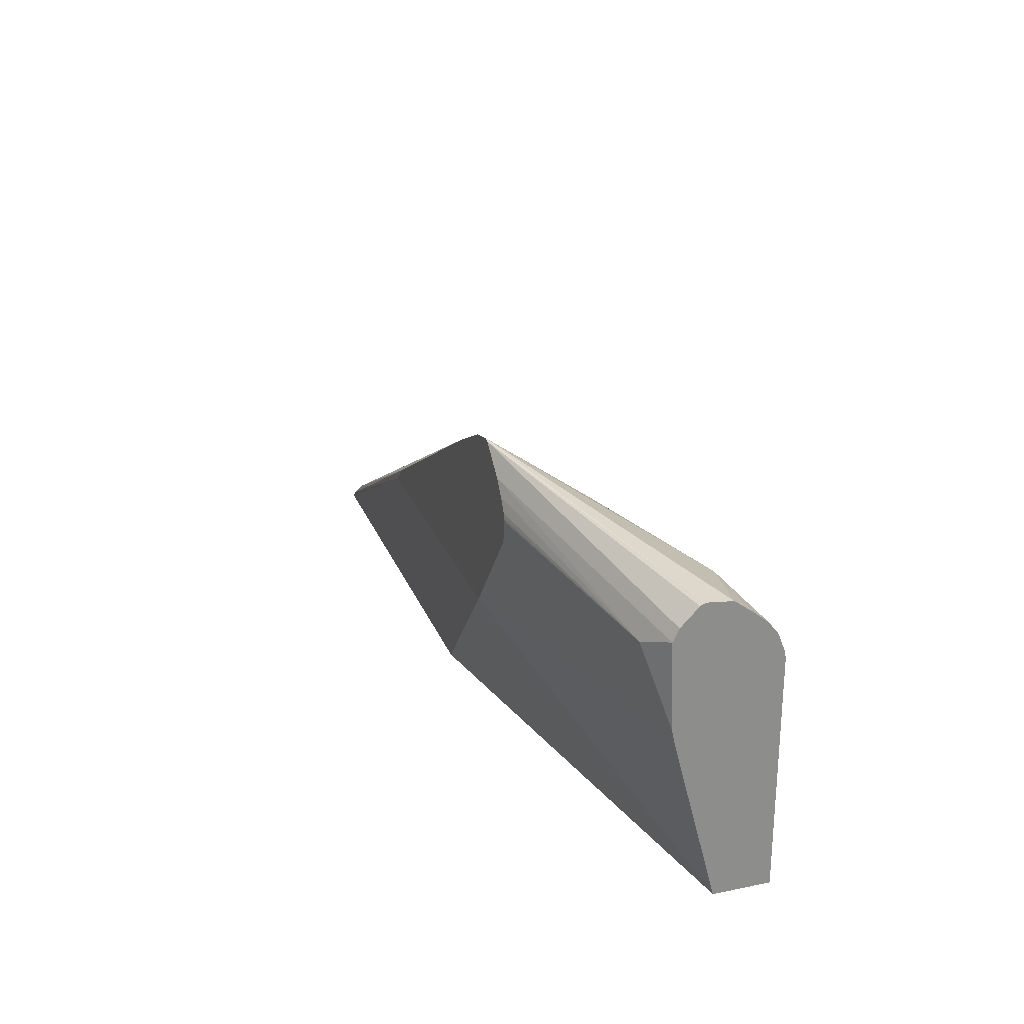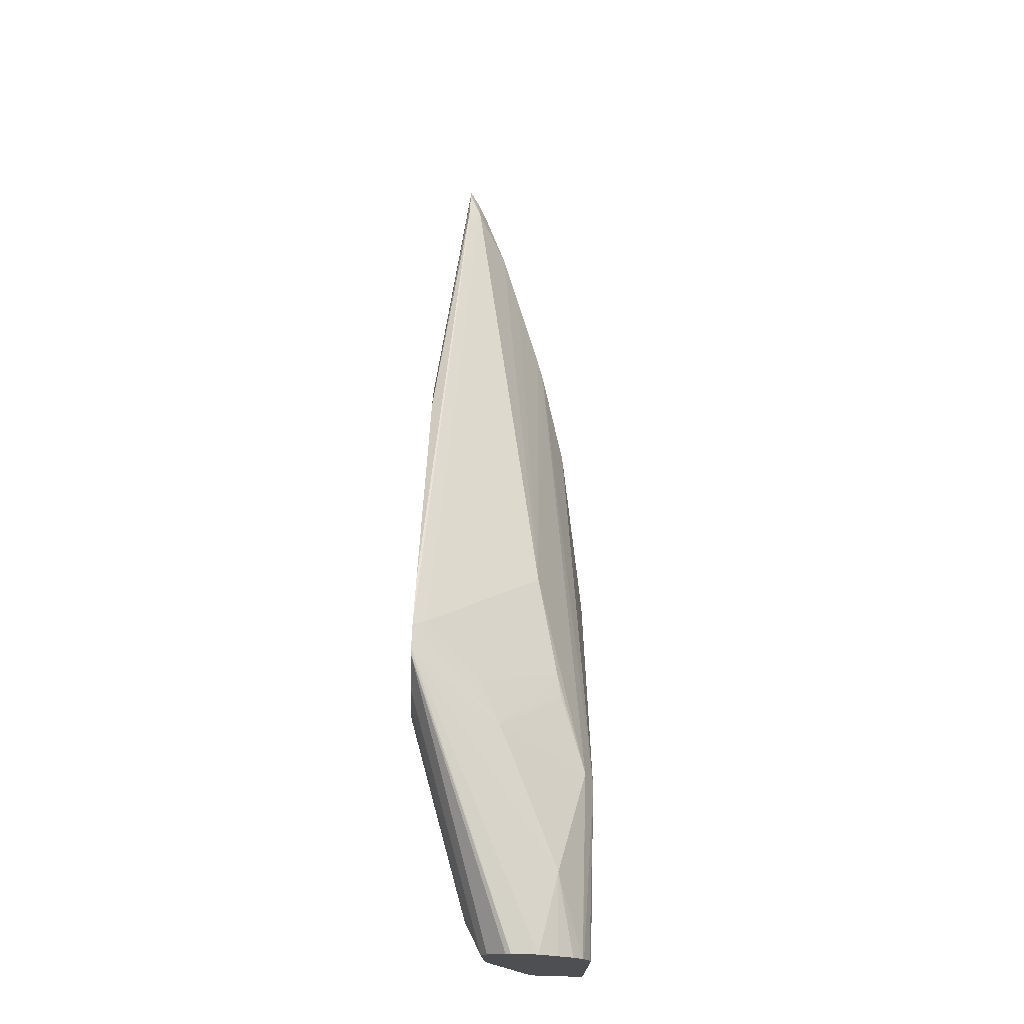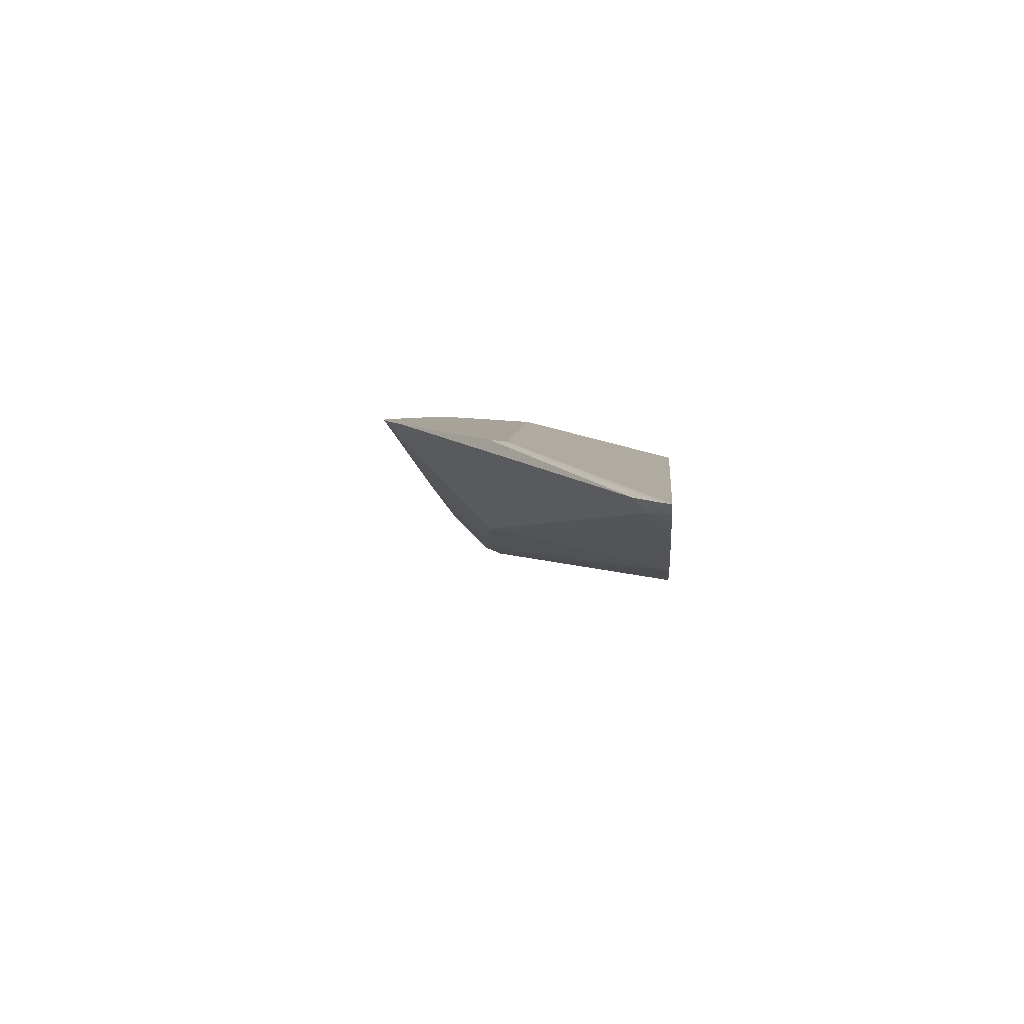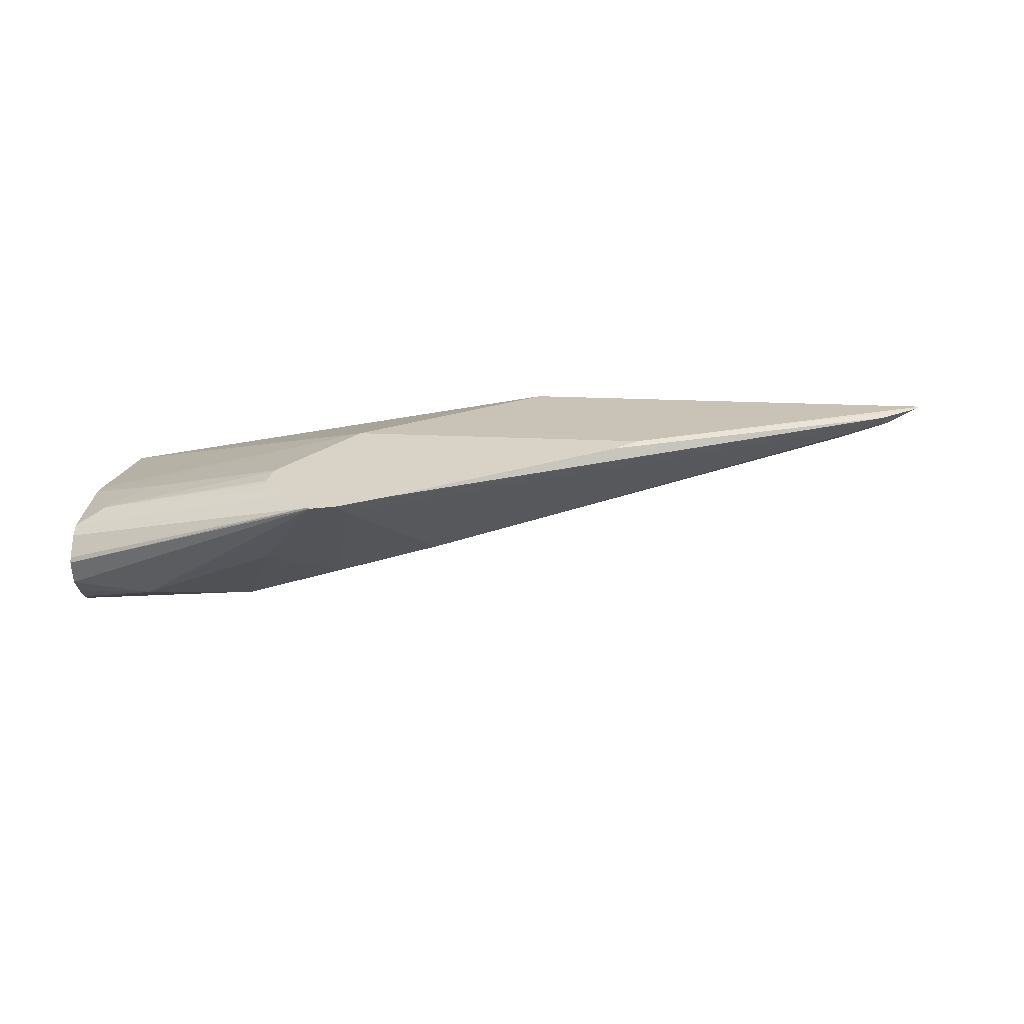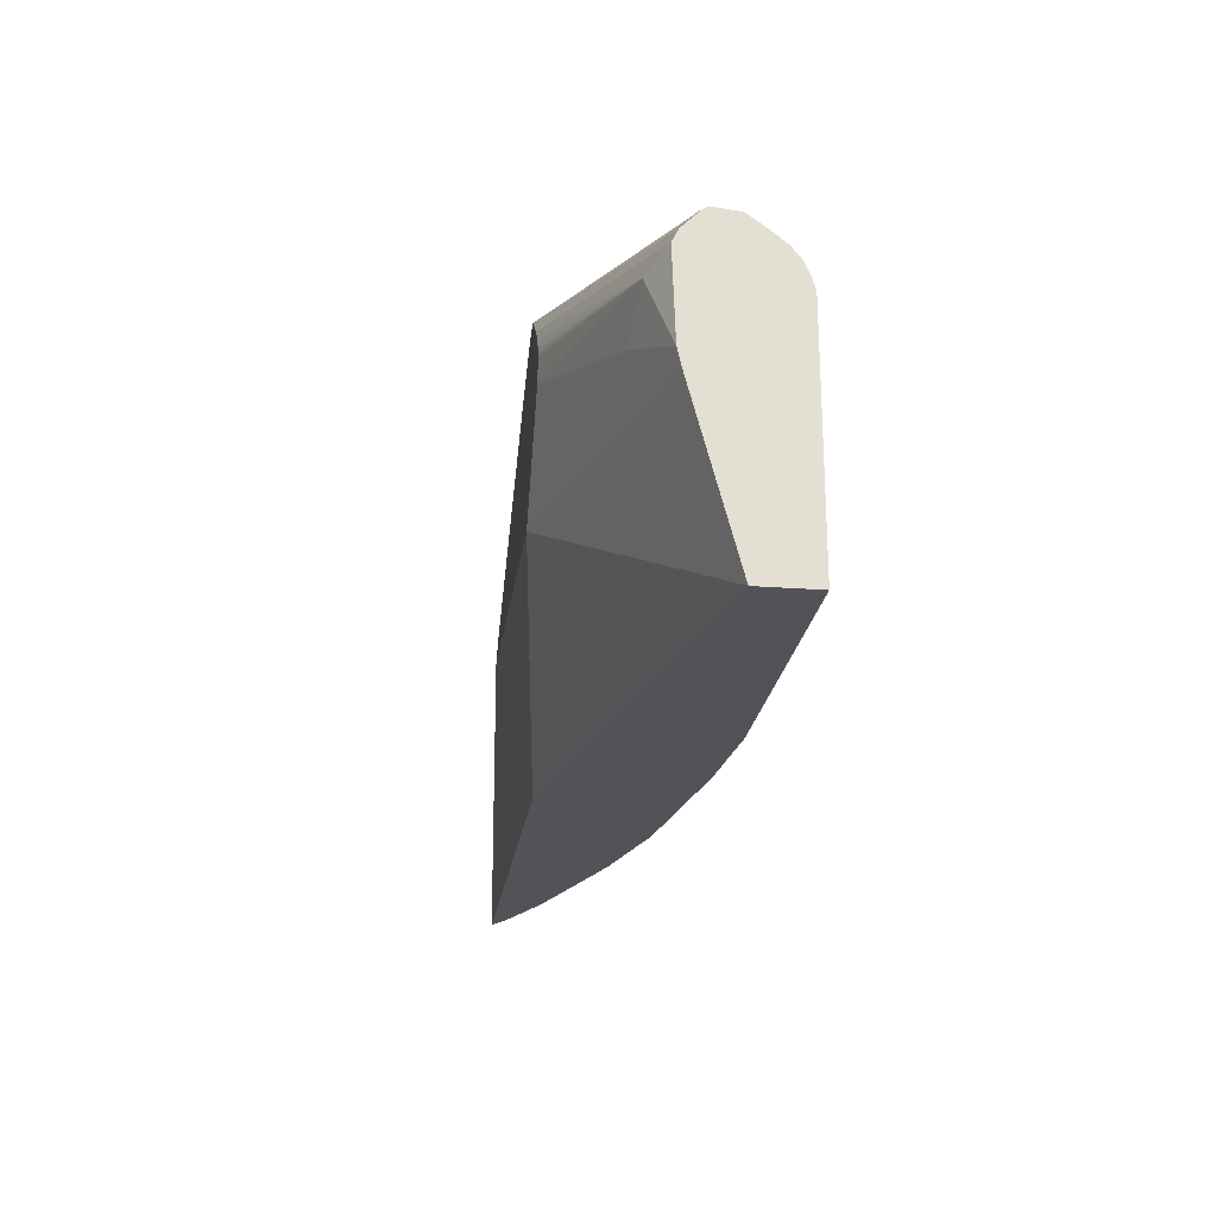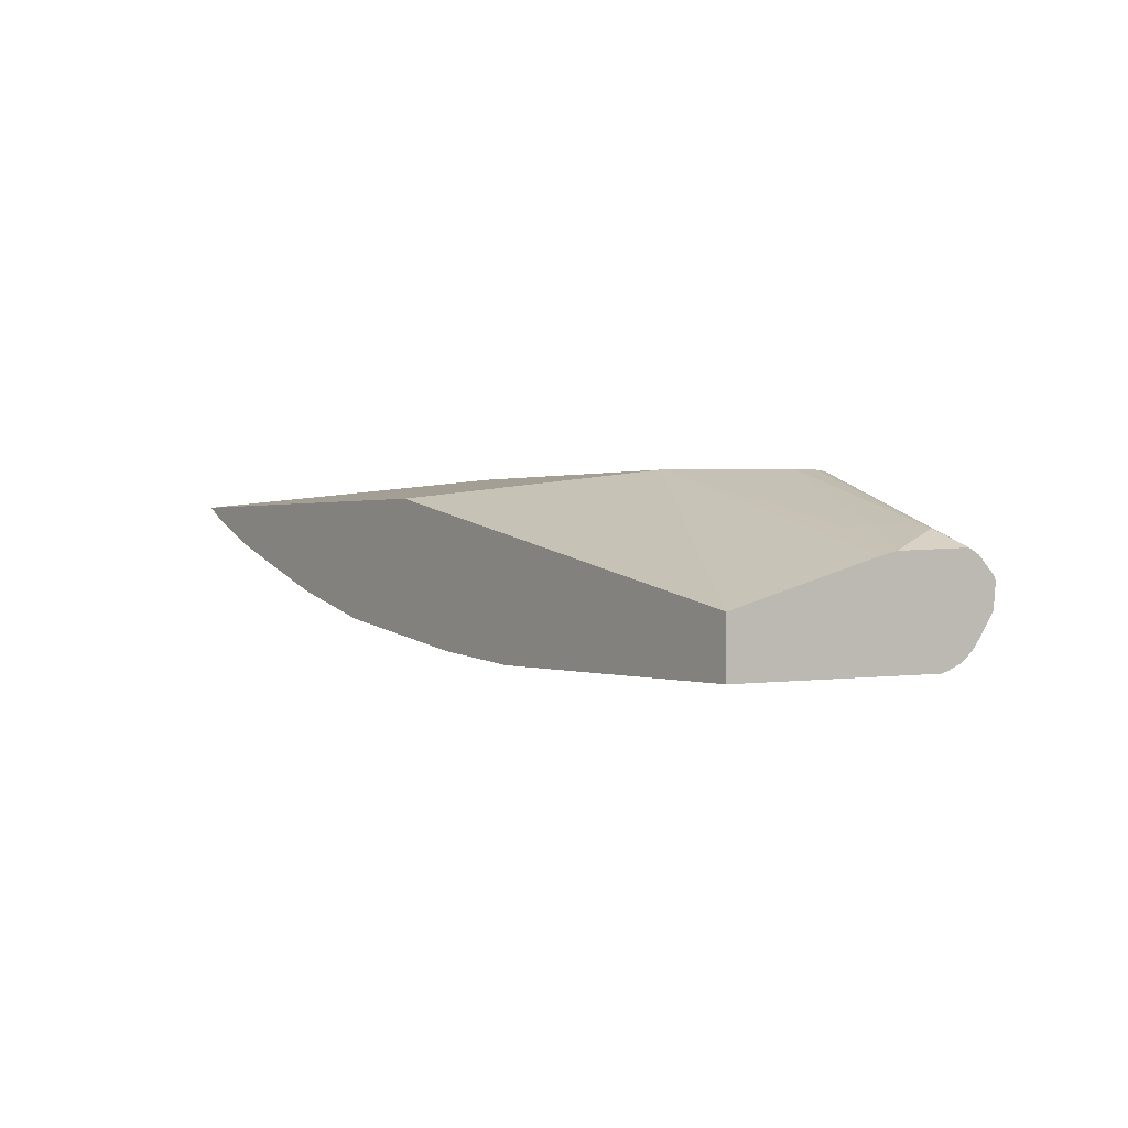
<metadata>
{"format":"obj","ext":"obj","renderer":"f3d","projection":"perspective","resolution":1024,"background":"white","views":[{"elev":25.0,"azim":71.7,"up":"+Y"},{"elev":72.2,"azim":91.7,"up":"+Y"},{"elev":6.8,"azim":-85.3,"up":"+Z"},{"elev":28.1,"azim":-176.2,"up":"+Z"},{"elev":-22.5,"azim":82.6,"up":"+Y"},{"elev":0.3,"azim":55.2,"up":"+Z"}]}
</metadata>
<code>
v 0.1783 -0.06841 -0.348
v 0.1783 0.07593 -0.2662
v 0.1783 -0.06841 -0.3036
v 0.1783 0.06142 -0.2694
v -0.06157 0.06636 -0.2047
v 0.1254 0.0819 -0.2508
v 0.1228 0.1024 -0.2457
v -0.0004426 0.1425 -0.2047
v 0.0007411 0.1449 -0.2047
v 0.003534 0.1617 -0.2047
v 0.1535 0.1331 -0.2508
v 0.1783 0.1433 -0.2639
v -0.01413 0.1892 -0.2047
v -0.004988 0.1779 -0.2047
v 0.00183 0.1675 -0.2047
v -0.04097 0.2098 -0.2047
v -0.03685 0.2088 -0.2047
v 0.1783 0.1692 -0.2866
v 0.1783 0.1672 -0.2826
v 0.1783 0.153 -0.2688
v 0.1783 0.1466 -0.3335
v 0.1783 0.167 -0.3071
v 0.116 0.157 -0.3207
v 0.1783 0.1565 -0.3216
v 0.1783 0.1373 -0.3408
v 0.03412 0.116 -0.3412
v 0.1774 0.1365 -0.3412
v 0.1783 0.1348 -0.3421
v 0.04094 0.1024 -0.348
v 0.1783 0.1228 -0.3467
v 0.1783 0.1169 -0.348
v 0.1783 0.06636 -0.348
v -0.06848 -0.06841 -0.348
v -0.1501 -0.06841 -0.3413
v -0.2936 -0.06841 -0.3208
v -0.57 -0.06841 -0.2252
v -0.4981 -0.06841 -0.2594
v -0.3916 -0.06841 -0.2952
v -0.3755 -0.06841 -0.3003
v -0.1297 0.09555 -0.3003
v -0.453 -0.06841 -0.2748
v -0.4981 -0.06824 -0.2593
v -0.5418 -0.06841 -0.2406
v -0.5374 -0.05118 -0.2354
v -0.5554 -0.06841 -0.2338
v -0.563 -0.06142 -0.2252
v -0.5323 -0.04095 -0.2252
v -0.2866 0.0819 -0.2047
v -0.3054 0.06636 -0.2047
v -0.2128 -0.06841 -0.2252
v -0.1024 0.1842 -0.2047
v -0.06147 0.2047 -0.2047
v -0.5118 -0.03071 -0.2252
v -0.06649 0.1945 -0.215
v -0.02563 0.174 -0.2559
v 0.006801 0.1706 -0.273
v -0.03756 0.2081 -0.2081
v -0.02734 0.116 -0.3207
v -0.04608 0.1126 -0.3173
v 0.00325 0.1636 -0.2047
f 5 8 49
f 52 57 56
f 52 56 55
f 52 55 54
f 52 54 53
f 52 53 47
f 52 47 51
f 47 48 51
f 51 48 16
f 48 49 16
f 49 8 16
f 52 16 57
f 46 47 44
f 49 36 50
f 46 36 49
f 46 49 48
f 46 48 47
f 52 51 16
f 46 44 36
f 43 37 36
f 45 43 36
f 45 36 44
f 45 44 43
f 43 44 42
f 43 42 37
f 41 38 37
f 5 49 50
f 57 16 23
f 59 40 54
f 56 23 26
f 27 29 26
f 41 37 42
f 25 21 31
f 31 21 32
f 21 12 32
f 2 32 12
f 2 1 32
f 1 33 32
f 1 3 33
f 33 3 36
f 50 36 3
f 5 50 3
f 57 23 56
f 60 10 11
f 10 15 8
f 15 16 8
f 44 40 42
f 47 53 44
f 44 53 54
f 44 54 40
f 56 59 55
f 59 54 55
f 59 26 40
f 58 26 59
f 58 59 56
f 58 56 26
f 60 11 15
f 60 15 10
f 41 42 40
f 39 38 40
f 17 13 12
f 17 12 20
f 17 20 19
f 17 19 18
f 17 18 16
f 17 16 13
f 13 16 15
f 14 13 15
f 14 15 11
f 14 11 13
f 13 11 12
f 11 2 12
f 7 2 11
f 9 7 11
f 9 11 10
f 9 10 8
f 9 8 7
f 7 8 5
f 7 5 6
f 6 5 2
f 4 2 5
f 4 5 3
f 4 3 2
f 2 3 1
f 41 40 38
f 20 12 18
f 19 20 18
f 7 6 2
f 22 18 21
f 18 12 21
f 39 40 26
f 39 26 29
f 39 29 35
f 39 35 38
f 38 35 37
f 37 35 36
f 35 33 36
f 34 35 29
f 34 29 33
f 29 32 33
f 29 31 32
f 30 31 29
f 34 33 35
f 30 25 31
f 22 16 18
f 22 23 16
f 24 23 22
f 24 21 23
f 25 23 21
f 25 26 23
f 24 22 21
f 28 27 25
f 28 29 27
f 28 30 29
f 28 25 30
f 25 27 26

</code>
